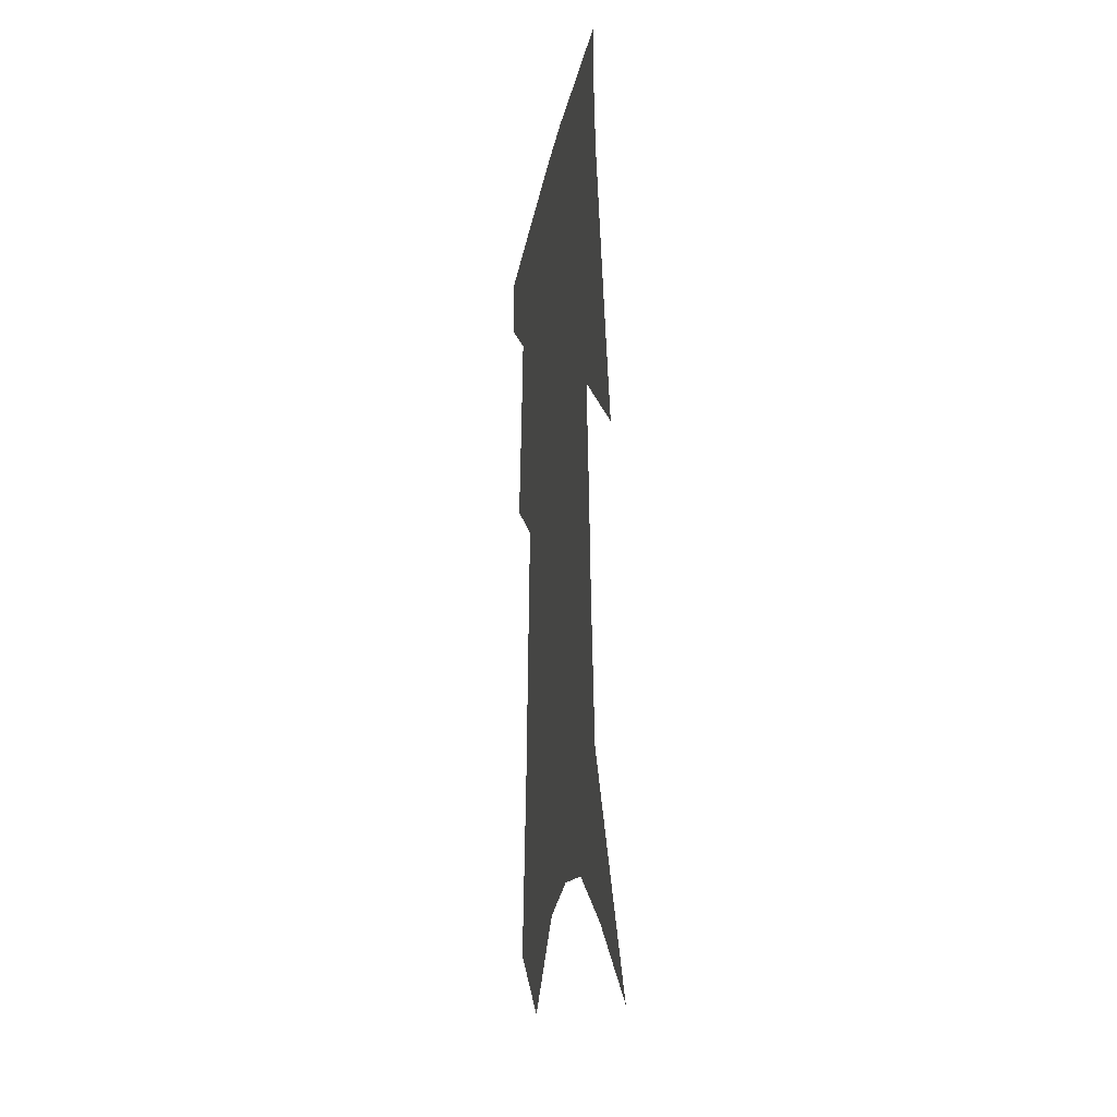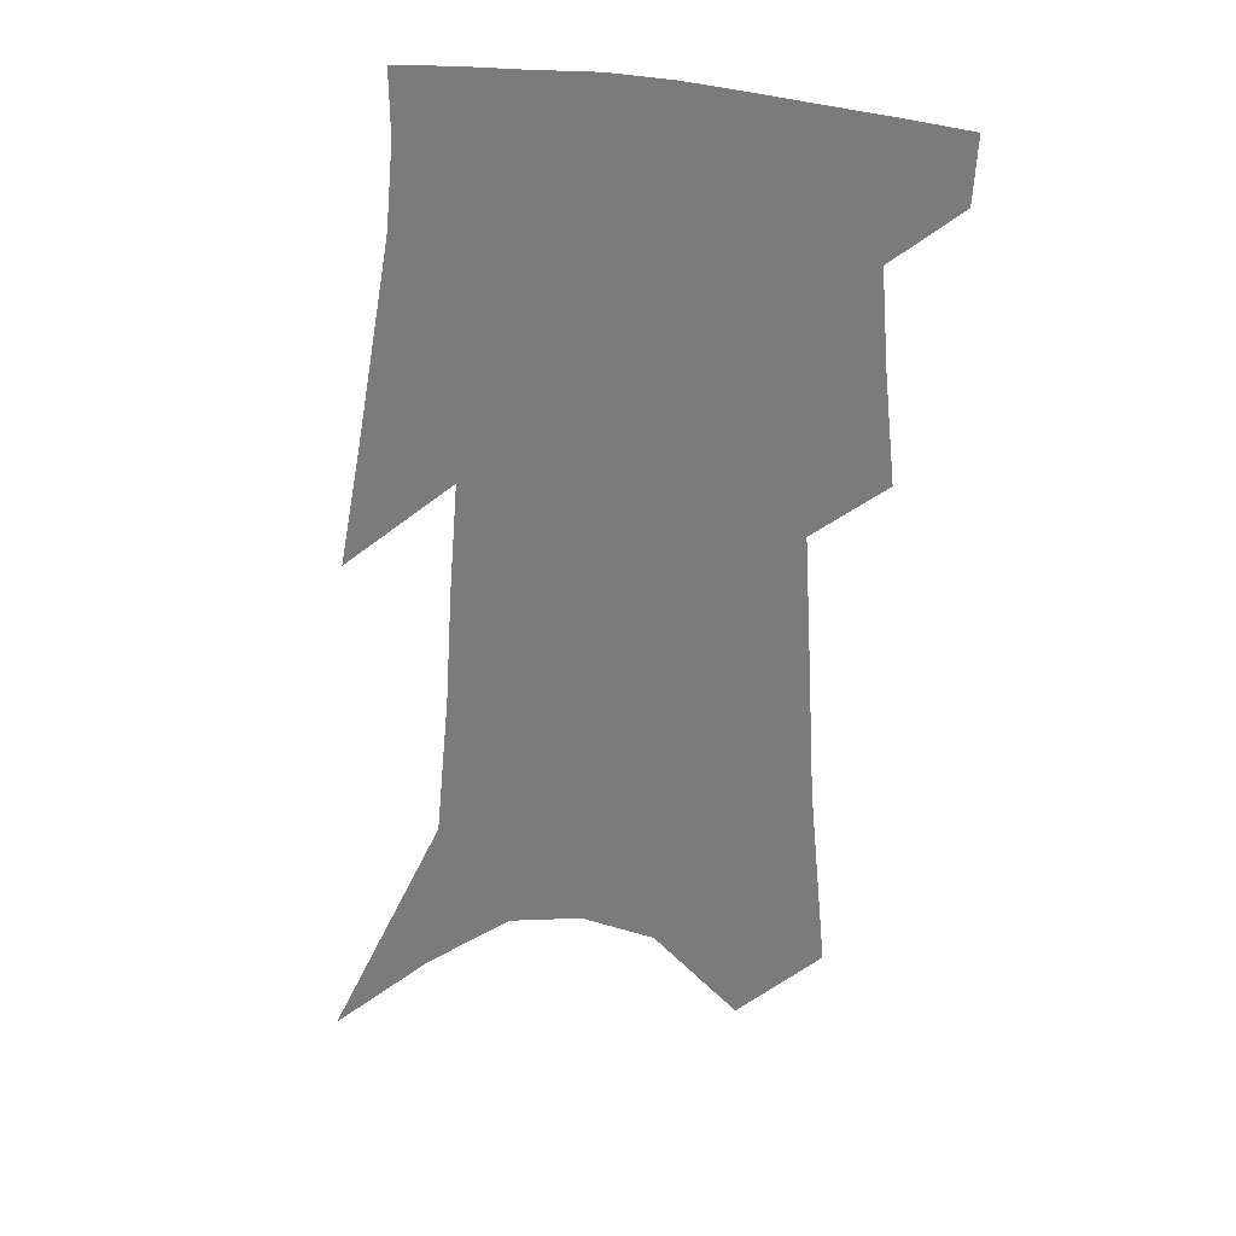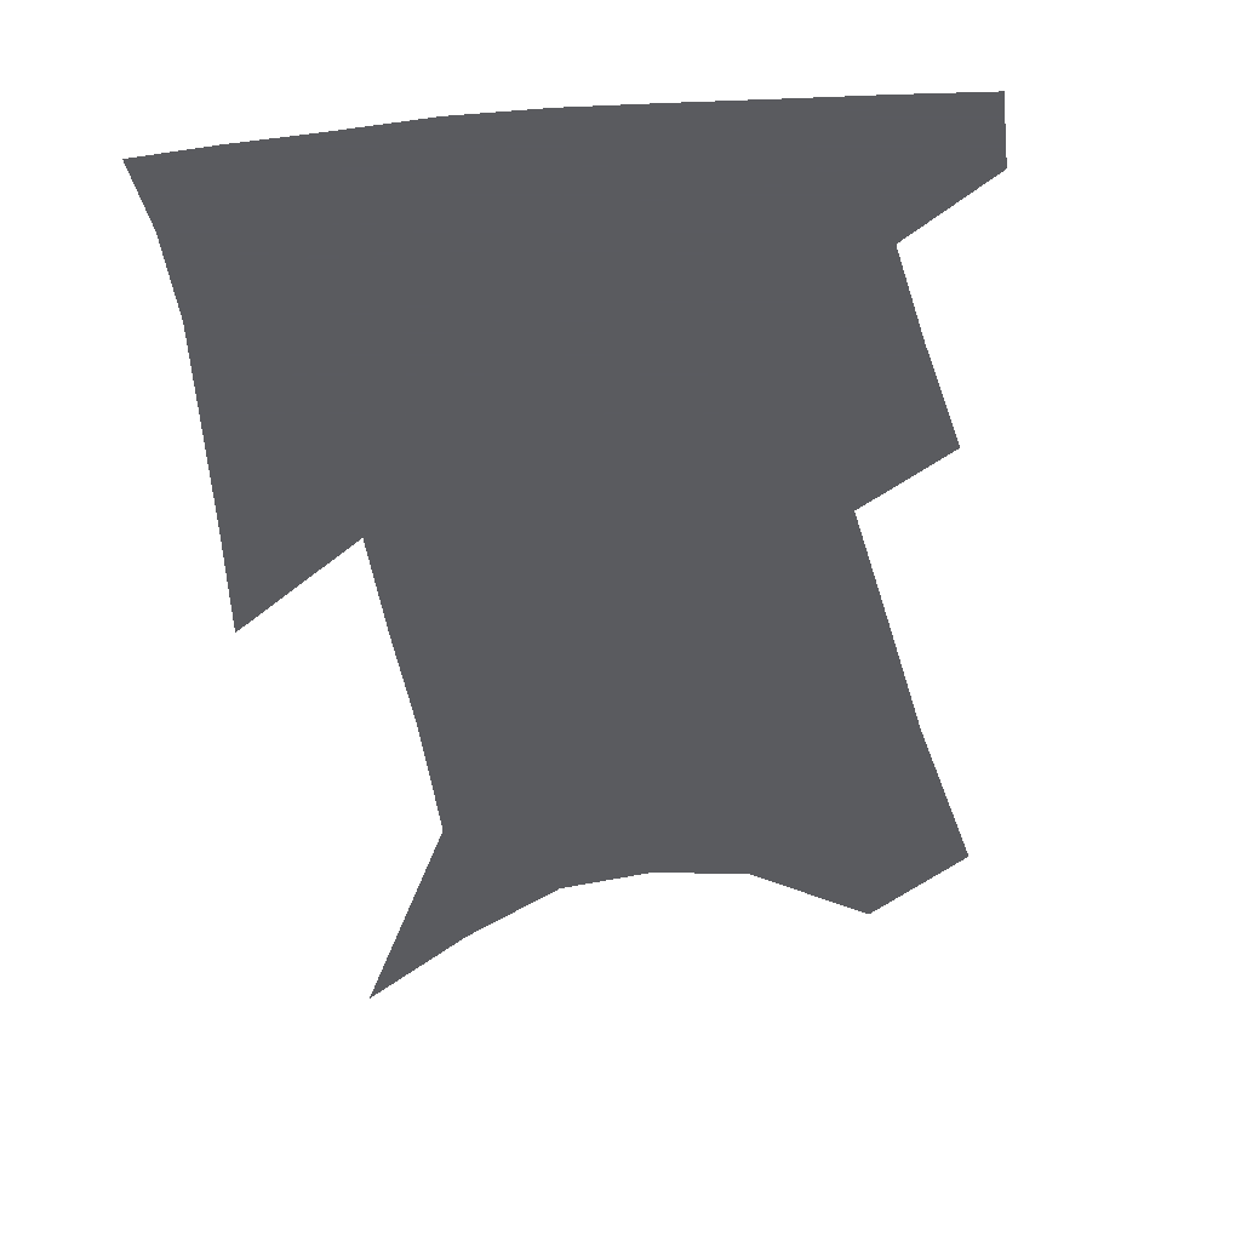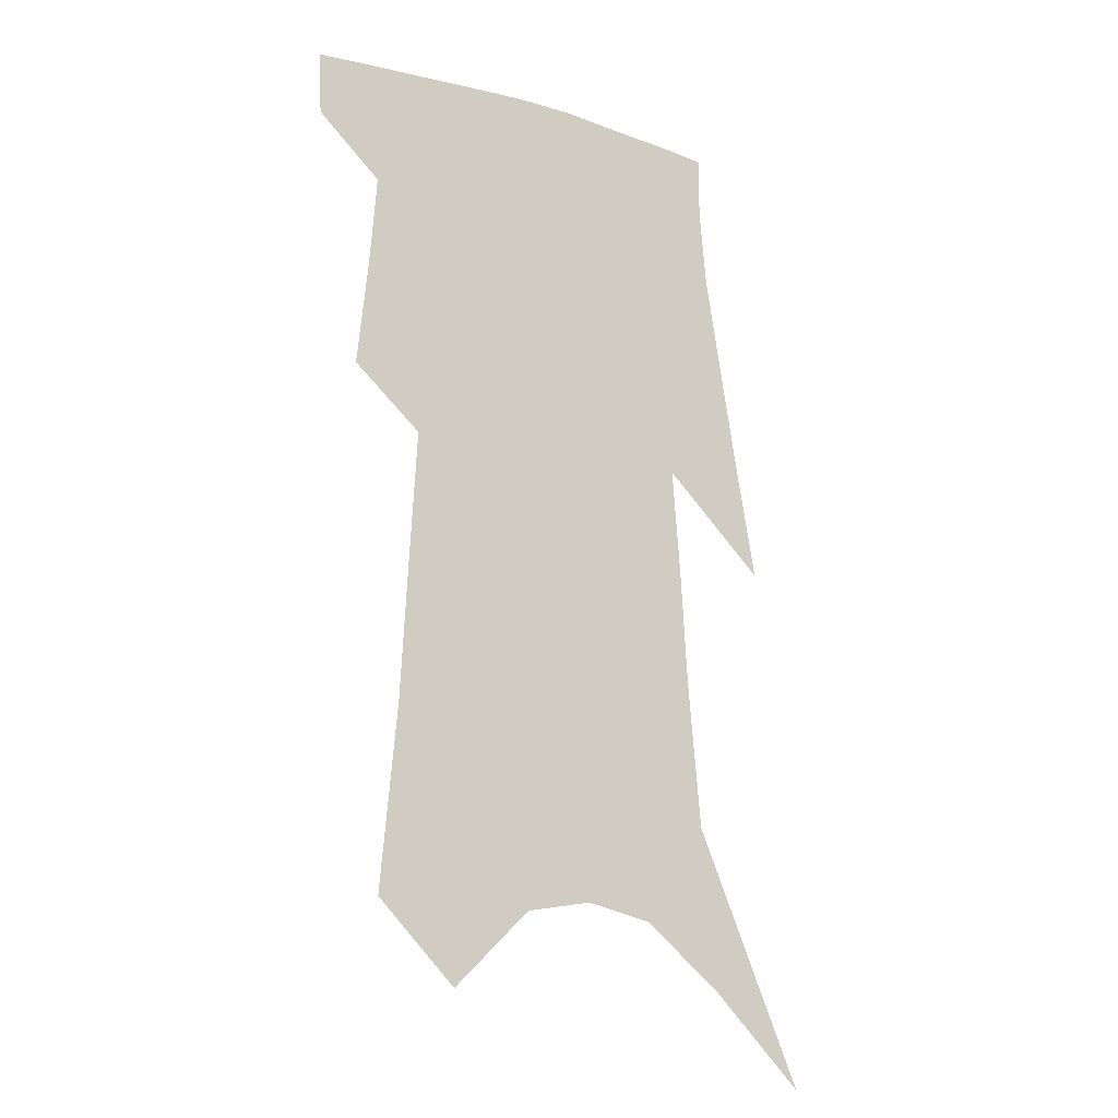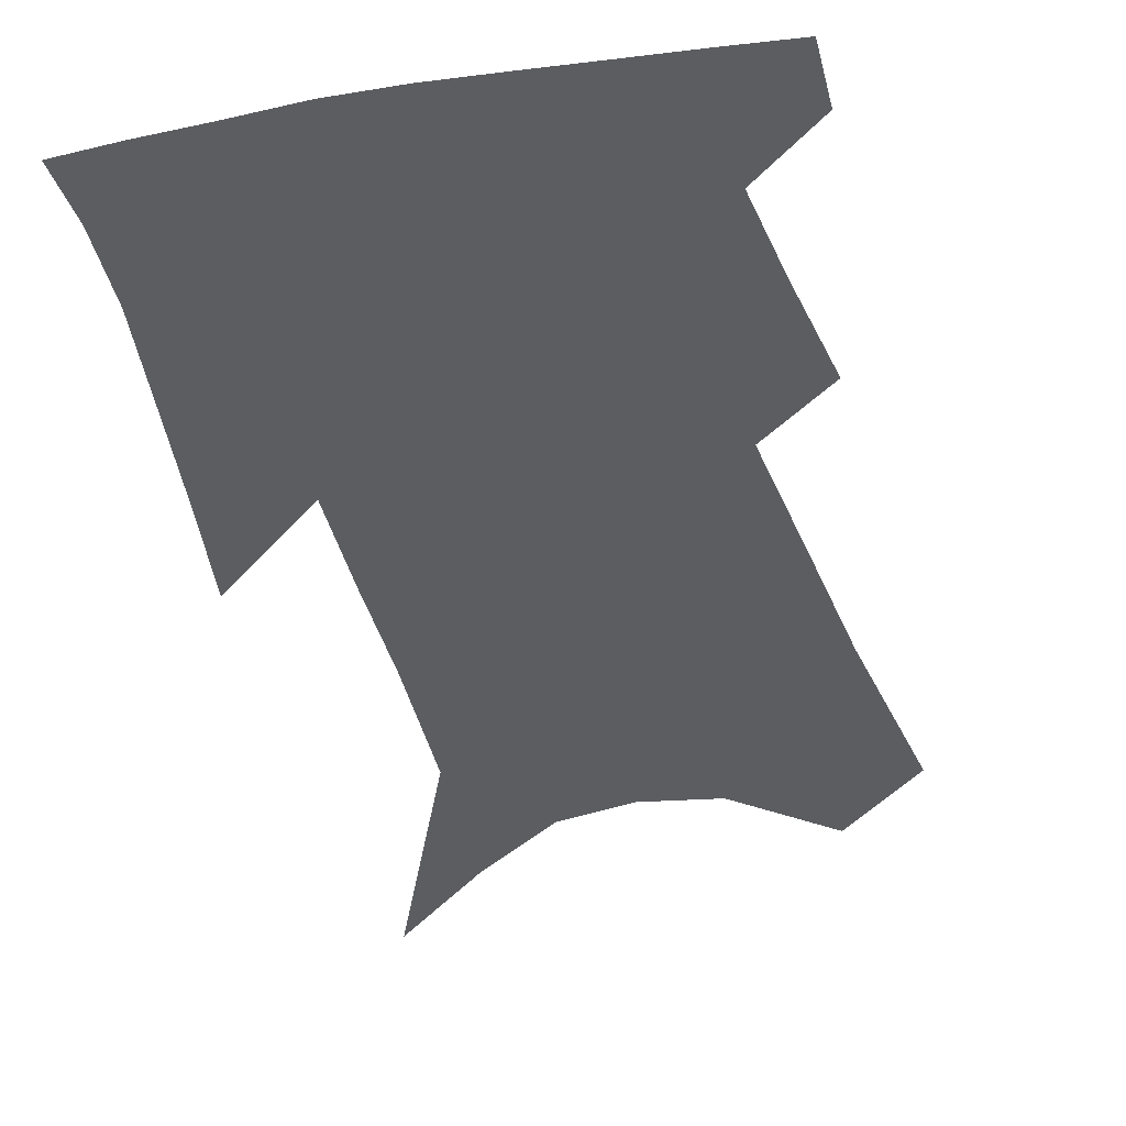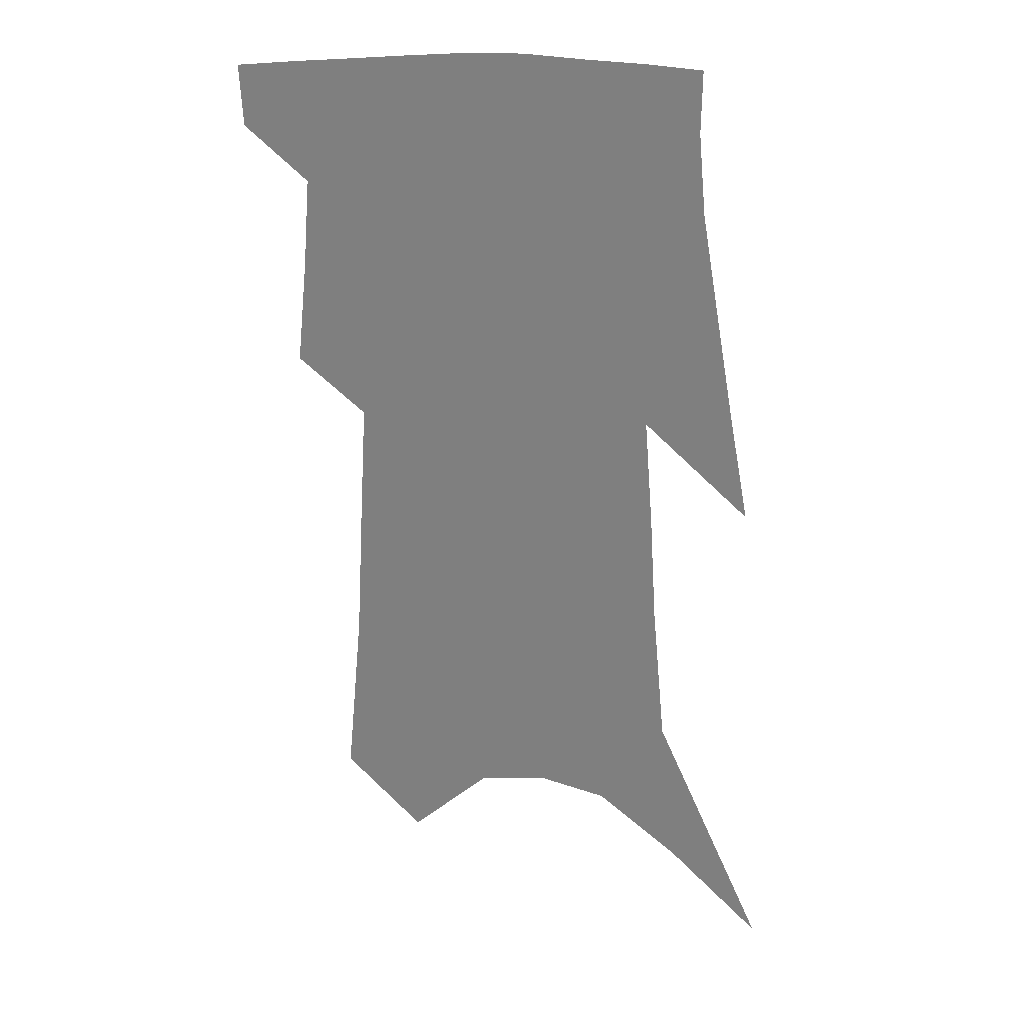
<metadata>
{"format":"obj","ext":"obj","renderer":"f3d","projection":"perspective","resolution":1024,"background":"white","views":[{"elev":-22.6,"azim":79.4,"up":"+Y"},{"elev":29.8,"azim":-170.0,"up":"+Y"},{"elev":-33.5,"azim":-170.1,"up":"+Z"},{"elev":-18.0,"azim":-35.4,"up":"+Y"},{"elev":-35.6,"azim":-163.9,"up":"+Z"},{"elev":26.8,"azim":15.9,"up":"+Y"}]}
</metadata>
<code>
v 493.8 380.3 0
v 492.6 401.1 0
v 509.8 296.3 0
v 513.5 332.1 0
v 515.9 362.4 0
v 514.8 383.8 0
v 512.5 403.7 0
v 522.8 128 0
v 528.5 189.3 0
v 531.1 236 0
v 533.5 277.9 0
v 534.7 311.3 0
v 536.4 342.1 0
v 536.2 365.6 0
v 534.5 386 0
v 532.3 406 0
v 550.1 102.8 0
v 554.5 169.2 0
v 553.9 210.2 0
v 555.7 255.8 0
v 555.4 288.2 0
v 556.6 321.3 0
v 556.8 347.2 0
v 556.6 369.1 0
v 554.7 388.5 0
v 552.3 408.4 0
v 577.1 128.6 0
v 577.3 181.4 0
v 576.5 222.9 0
v 576 259.7 0
v 575.4 291.9 0
v 575.9 324.5 0
v 575.8 349 0
v 575.8 371.1 0
v 574.9 390.3 0
v 572.2 410.6 0
v 600.5 133.3 0
v 599 182.7 0
v 597.5 223.6 0
v 596.3 264.1 0
v 595.3 298.4 0
v 594.7 326.4 0
v 594.6 351 0
v 594.6 372.6 0
v 594.4 391.5 0
v 592.3 411.8 0
v 624.2 129.3 0
v 622.3 172.9 0
v 618.3 225.1 0
v 616.8 260.2 0
v 615.9 291.7 0
v 614.2 322.2 0
v 612.7 351.7 0
v 613.1 372.2 0
v 613.5 392.2 0
v 613.6 411.3 0
v 652.3 108.7 0
v 646.7 162.5 0
v 642.1 211.4 0
v 639.8 248.8 0
v 636.9 286 0
v 634.1 318.1 0
v 632.3 346.1 0
v 632.4 369.7 0
v 632.3 392.2 0
v 633.1 411.2 0
v 684.8 79.28 0
v 673.1 255.2 0
v 665.8 294.6 0
v 659.7 329.7 0
v 654 362.8 0
v 651.5 389.9 0
v 651.7 410.5 0
v 691 451 0
f 5 6 1
f 1 6 2
f 6 7 2
f 11 12 3
f 3 12 4
f 12 13 4
f 4 13 5
f 13 14 5
f 5 14 6
f 14 15 6
f 6 15 7
f 15 16 7
f 17 18 8
f 8 18 9
f 18 19 9
f 9 19 10
f 19 20 10
f 10 20 11
f 20 21 11
f 11 21 12
f 21 22 12
f 12 22 13
f 22 23 13
f 13 23 14
f 23 24 14
f 14 24 15
f 24 25 15
f 15 25 16
f 25 26 16
f 17 27 18
f 27 28 18
f 18 28 19
f 28 29 19
f 19 29 20
f 29 30 20
f 20 30 21
f 30 31 21
f 21 31 22
f 31 32 22
f 22 32 23
f 32 33 23
f 23 33 24
f 33 34 24
f 24 34 25
f 34 35 25
f 25 35 26
f 35 36 26
f 27 37 28
f 37 38 28
f 28 38 29
f 38 39 29
f 29 39 30
f 39 40 30
f 30 40 31
f 40 41 31
f 31 41 32
f 41 42 32
f 32 42 33
f 42 43 33
f 33 43 34
f 43 44 34
f 34 44 35
f 44 45 35
f 35 45 36
f 45 46 36
f 37 47 38
f 47 48 38
f 38 48 39
f 48 49 39
f 39 49 40
f 49 50 40
f 40 50 41
f 50 51 41
f 41 51 42
f 51 52 42
f 42 52 43
f 52 53 43
f 43 53 44
f 53 54 44
f 44 54 45
f 54 55 45
f 45 55 46
f 55 56 46
f 47 57 48
f 57 58 48
f 48 58 49
f 58 59 49
f 49 59 50
f 59 60 50
f 50 60 51
f 60 61 51
f 51 61 52
f 61 62 52
f 52 62 53
f 62 63 53
f 53 63 54
f 63 64 54
f 54 64 55
f 64 65 55
f 55 65 56
f 65 66 56
f 57 67 58
f 61 68 62
f 68 69 62
f 62 69 63
f 69 70 63
f 63 70 64
f 70 71 64
f 64 71 65
f 71 72 65
f 65 72 66
f 72 73 66

</code>
